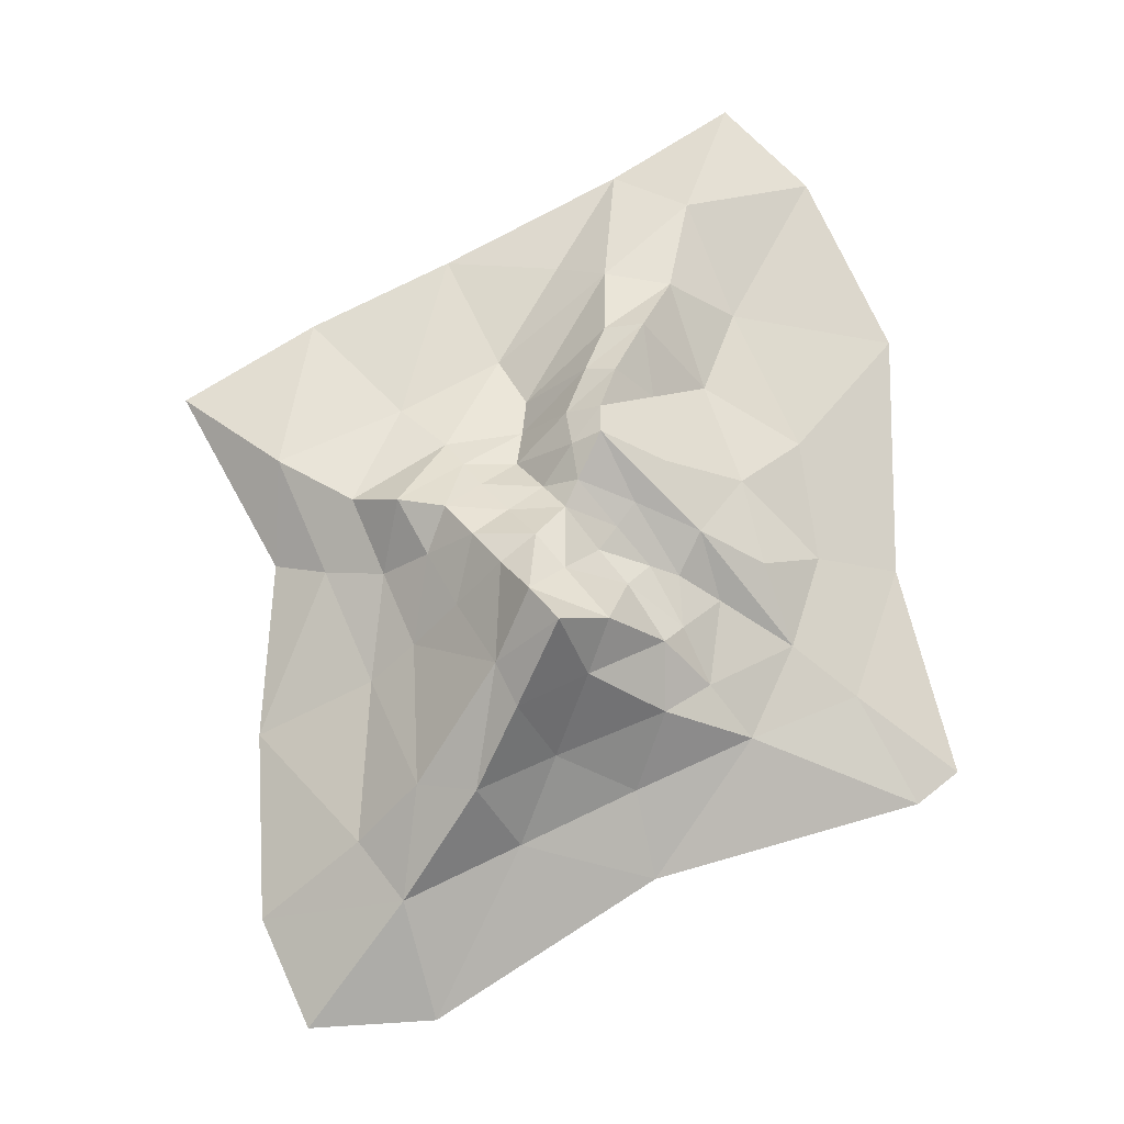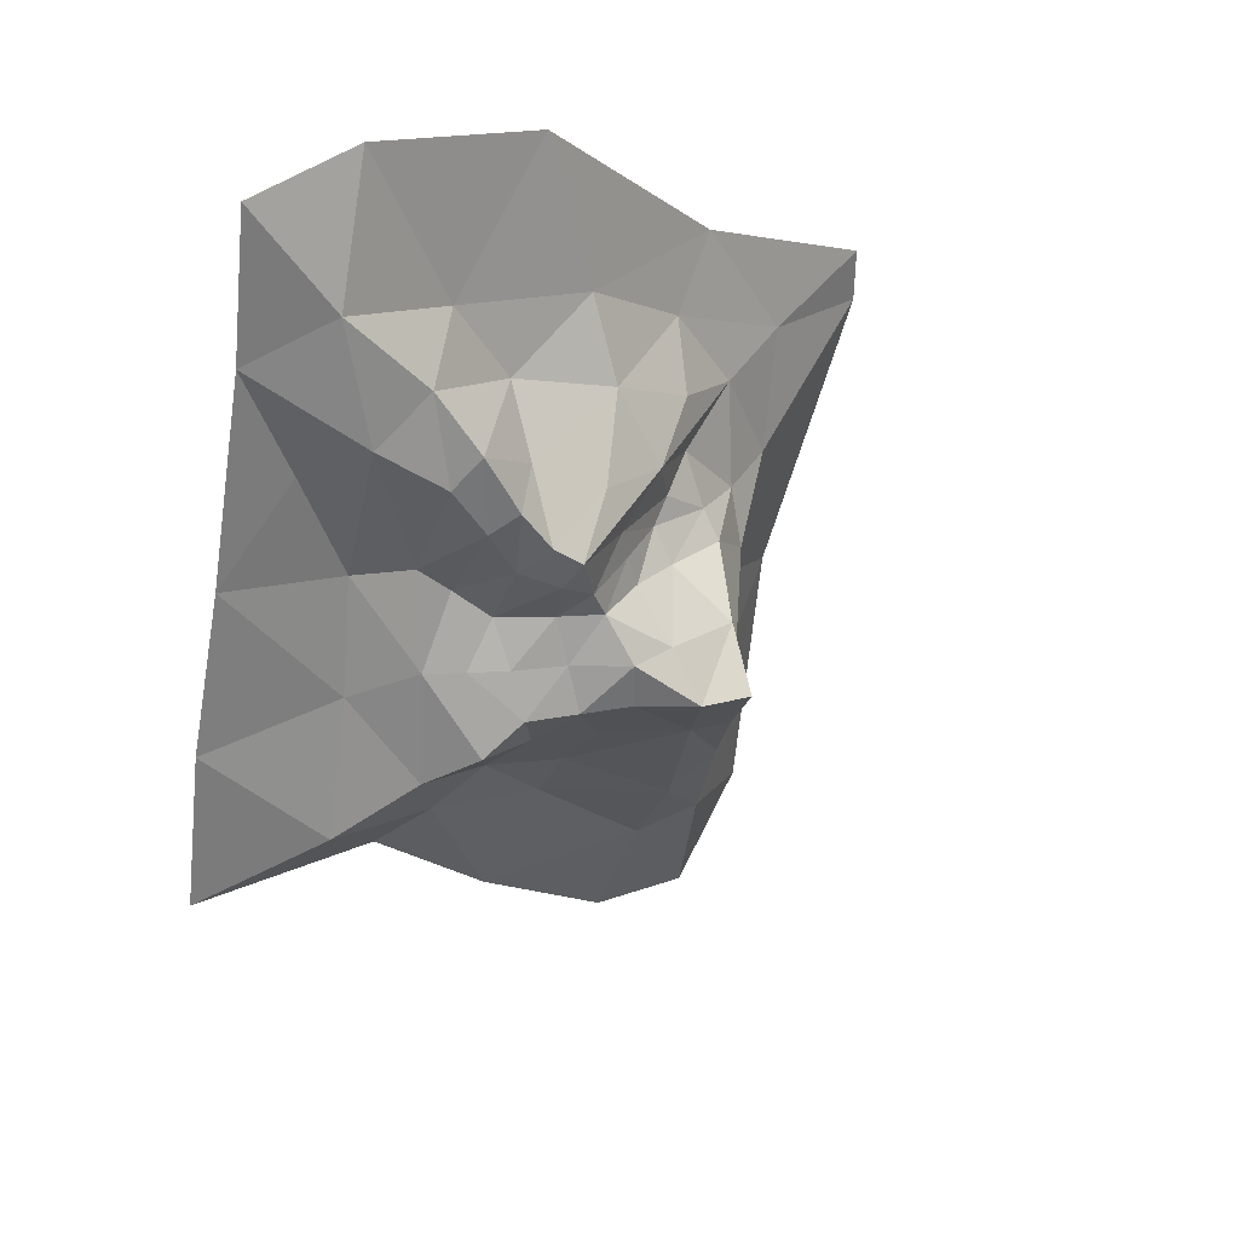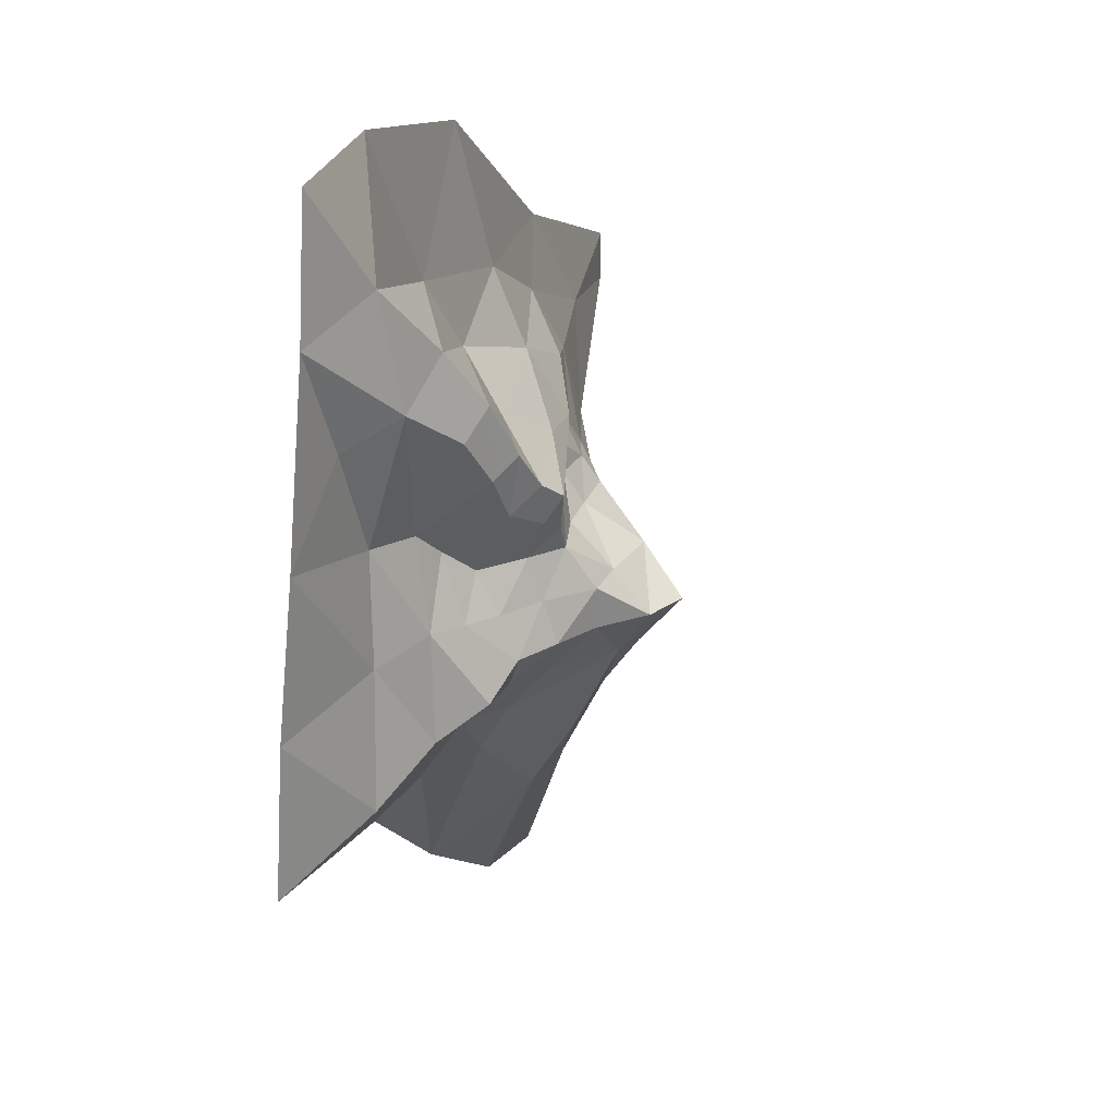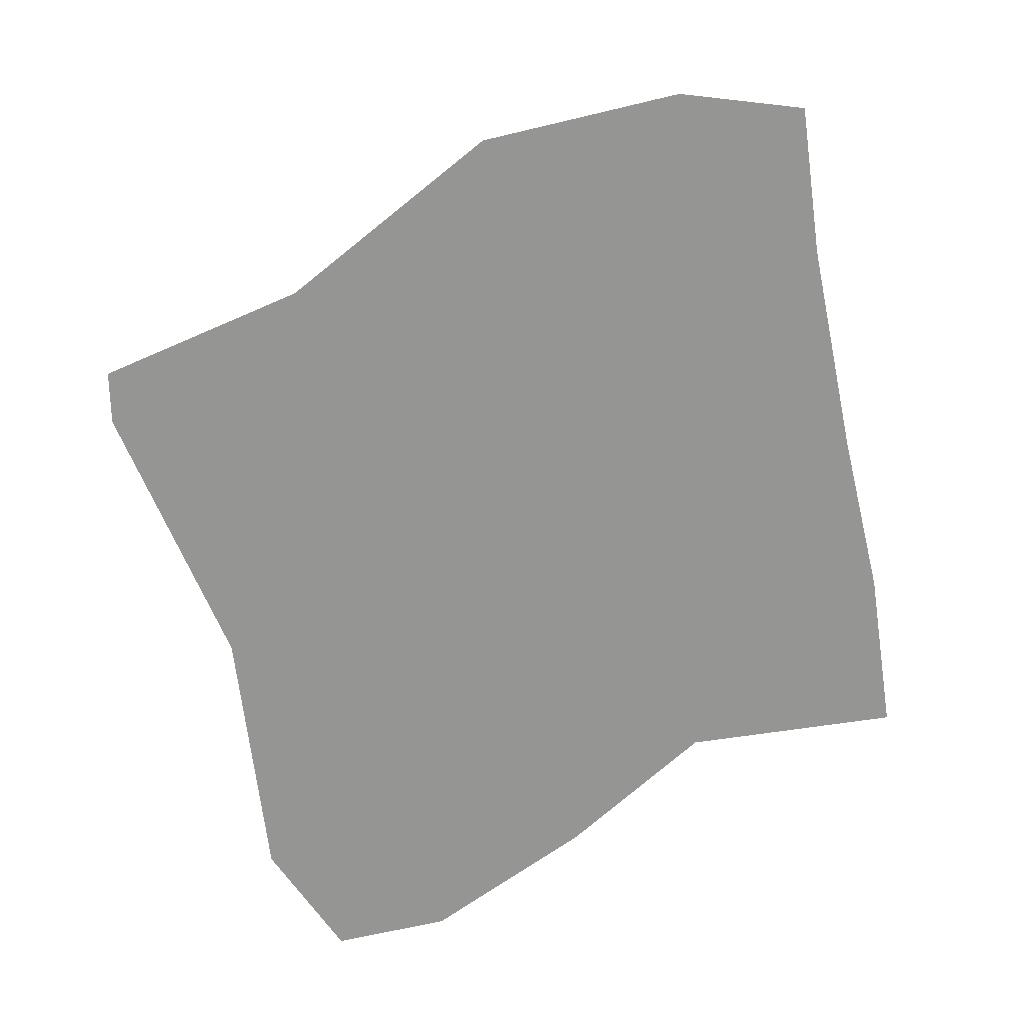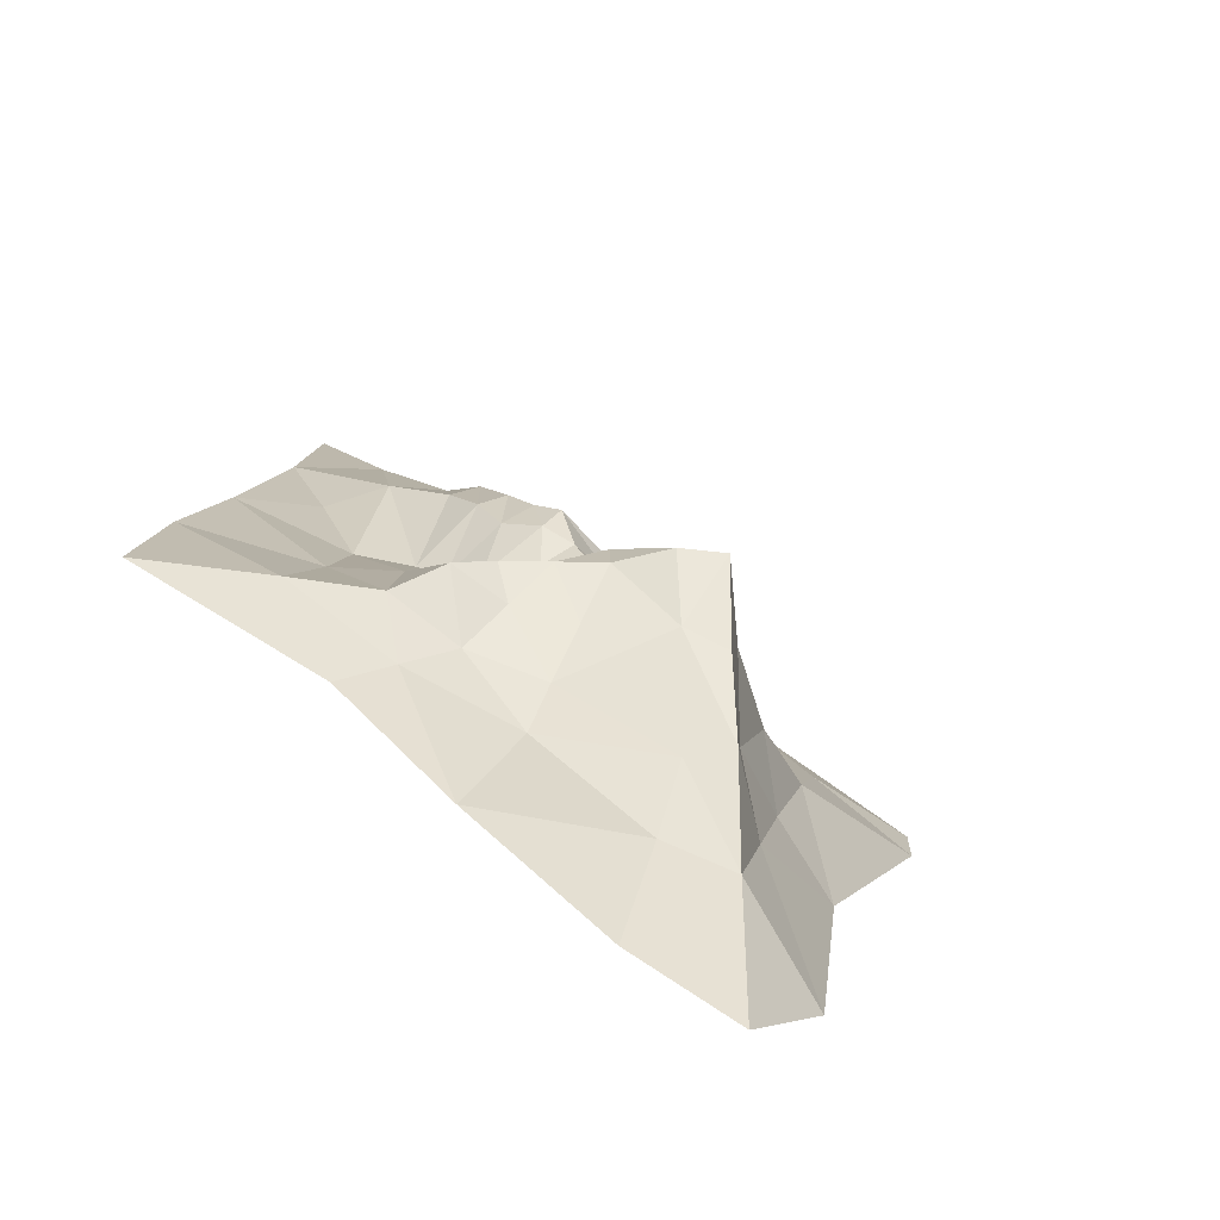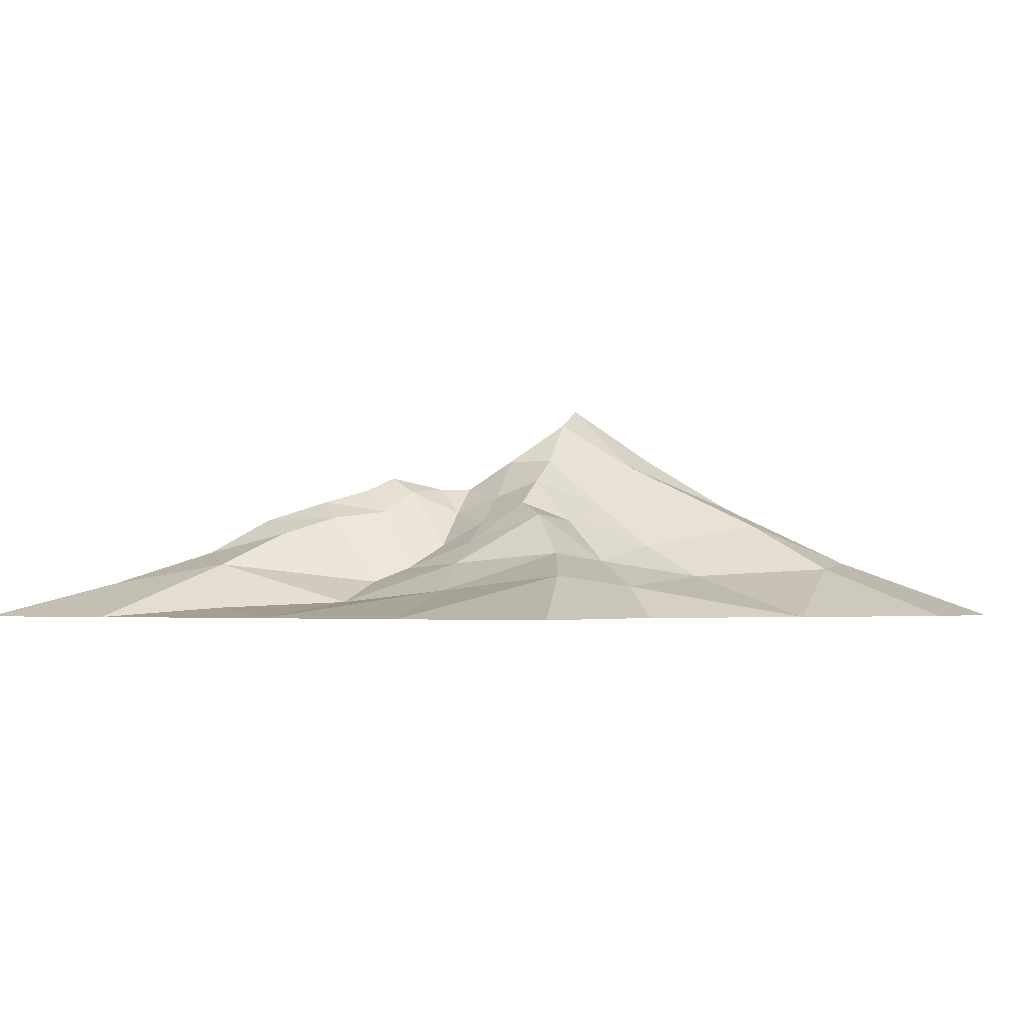
<metadata>
{"format":"obj","ext":"obj","renderer":"f3d","projection":"perspective","resolution":1024,"background":"white","views":[{"elev":77.3,"azim":-129.8,"up":"+Y"},{"elev":35.3,"azim":138.3,"up":"+Z"},{"elev":28.2,"azim":111.9,"up":"+Z"},{"elev":22.0,"azim":4.4,"up":"+Z"},{"elev":-73.0,"azim":150.8,"up":"+Z"},{"elev":-2.0,"azim":109.5,"up":"+Y"}]}
</metadata>
<code>
o Cube
v 1 1.332 -1
v 4.273 0 -2.396
v 1 1.364 1.5
v 2.945 0 4.926
v -1 2.536 -1
v -2.414 0 -5.854
v -1.245 0.9707 0.5642
v -4.929 0 1.699
v -3.639 0 -1.768
v 0.5562 0 -4.211
v 1.877 0.7199 -1.698
v -2.635 0.4105 1.128
v 1.515 0.7522 2.786
v -1.707 1.313 -2.768
v 0.4825 1.663 0.8431
v 0.9688 0.8319 0.007629
v -0.5521 0 4.511
v -1 1.322 0
v 0 1.867 -1
v 3.61 0 1.088
v 0.08483 0.8351 -2.233
v 1.562 0.4042 0.6332
v -0.4224 0 -0.34
v -2.335 0.964 -0.5613
v -0.8207 0.6936 1.893
v 0.09106 1.53 0
v -4.915 0 1.106
v -1.122 0 -5.496
v 2.852 0.4601 -2.047
v -1.736 0.7146 0.7795
v 2.23 0.383 3.679
v -2.061 0.6404 -4.137
v -0.3279 1.303 0.6738
v 0.9844 1.24 0.754
v 1.589 0 5.06
v -1.254 1.965 -0.5
v 0.5 1.599 -1
v 4.02 0 -0.6536
v -3.268 0 -4.689
v 1.999 0 -2.827
v 1.438 1.175 -1.349
v -3.534 0.2063 1.349
v 1.258 1.144 2.143
v -1.354 1.882 -1.884
v 0.7413 1.514 1.059
v 0.9844 1.108 -0.4962
v -2.703 0 2.718
v -0.9665 1.08 0.3652
v -0.5 2.324 -1
v 3.157 0 3.328
v 0.9809 0.6403 -1.965
v -1.205 1.089 -3.217
v 0.1272 0.4701 -2.85
v 0.04242 1.335 -1.617
v 1.539 0.979 1.799
v 1.719 0.6149 -0.4433
v 2.207 0.1699 0.736
v 1.265 0.5624 0.329
v -1.939 1.034 -1.826
v -2.403 0.7245 0.0579
v -2.757 0.4233 -1.326
v -1.75 1.23 -0.08916
v -1.728 0.7328 1.447
v 0.3474 0.4515 2.34
v -0.8525 0.2911 2.787
v -0.1691 1.264 1.255
v 0.2413 1.528 0.3086
v 0 1.866 -0.5
v 0.4844 1.238 0.003814
v -0.5 1.352 0
v -0.5 1.877 -0.5
v 0.4922 1.418 -0.4981
v 0.6128 1.485 0.5313
v 0.5443 0.9825 1.699
v 0.8498 0.2409 3.233
v -2.033 0.254 2.068
v -1.736 1.001 0.2116
v -3.146 0.4378 0.06909
v -2.409 0.5319 -2.732
v 1.352 0.863 -0.4697
v 2.45 0.2988 -0.5484
v 2.139 0.6083 2.315
v -0.8215 1.825 -1.75
v -1.214 0.5605 -4.11
v 1.49 0.3468 -2.448
v 0.7404 1.12 -1.483
v 1.262 1.169 1.276
v -1.552 1.731 -1.043
v -1.028 1.123 1.06
v -0.4139 1.295 0.3369
v 2.682 0.1083 2.032
f 48 33 90
f 89 7 30
f 88 5 44
f 35 50 4
f 87 3 43
f 86 1 41
f 85 11 29
f 52 53 84
f 83 19 54
f 82 13 31
f 56 57 81
f 80 16 58
f 27 47 8
f 10 9 39
f 40 2 38
f 79 14 32
f 78 24 61
f 77 18 62
f 40 38 23
f 64 65 75
f 45 66 74
f 73 15 45
f 72 26 69
f 71 18 70
f 71 26 68
f 33 89 15
f 49 36 71
f 46 69 16
f 1 72 46
f 37 68 72
f 34 45 3
f 16 73 34
f 69 67 73
f 74 25 64
f 43 64 13
f 3 74 43
f 75 17 35
f 31 35 4
f 13 75 31
f 47 42 8
f 65 47 17
f 25 76 65
f 60 62 24
f 30 60 12
f 7 77 30
f 78 9 27
f 42 27 8
f 12 78 42
f 39 32 6
f 9 79 39
f 61 59 79
f 38 20 23
f 6 28 39
f 23 17 47
f 56 58 22
f 41 56 11
f 1 80 41
f 81 20 38
f 29 38 2
f 11 81 29
f 50 31 4
f 55 82 22
f 83 21 52
f 14 83 52
f 5 83 44
f 84 10 28
f 32 28 6
f 32 52 84
f 40 29 2
f 10 85 40
f 53 51 85
f 51 41 11
f 21 86 51
f 54 37 86
f 55 43 13
f 22 87 55
f 58 34 87
f 50 35 17
f 59 44 14
f 24 88 59
f 62 36 88
f 30 12 89
f 25 89 63
f 71 68 49
f 67 33 15
f 26 90 67
f 70 48 90
f 89 66 15
f 12 63 89
f 36 62 18
f 77 62 60
f 88 36 5
f 62 88 24
f 24 78 60
f 24 59 61
f 76 12 42
f 91 20 57
f 91 82 50
f 68 19 49
f 57 22 82
f 48 7 33
f 89 33 7
f 9 23 47
f 87 34 3
f 86 37 1
f 85 51 11
f 82 55 13
f 79 59 14
f 17 23 50
f 77 48 18
f 76 63 12
f 64 25 65
f 45 15 66
f 73 67 15
f 72 68 26
f 71 36 18
f 71 70 26
f 49 5 36
f 46 72 69
f 1 37 72
f 37 19 68
f 34 73 45
f 16 69 73
f 69 26 67
f 74 66 25
f 43 74 64
f 3 45 74
f 75 65 17
f 31 75 35
f 13 64 75
f 47 76 42
f 65 76 47
f 25 63 76
f 39 28 10
f 30 77 60
f 7 48 77
f 78 61 9
f 42 78 27
f 12 60 78
f 39 79 32
f 9 61 79
f 23 10 40
f 41 80 56
f 1 46 80
f 81 57 20
f 29 81 38
f 11 56 81
f 50 82 31
f 14 44 83
f 5 49 83
f 84 53 10
f 32 84 28
f 32 14 52
f 40 85 29
f 10 53 85
f 51 86 41
f 55 87 43
f 59 88 44
f 10 23 9
f 27 9 47
f 25 66 89
f 67 90 33
f 26 70 90
f 70 18 48
f 91 50 20
f 91 57 82
f 23 20 50
f 56 22 57
f 80 46 16
f 56 80 58
f 22 58 87
f 58 16 34
f 52 21 53
f 83 49 19
f 83 54 21
f 53 21 51
f 21 54 86
f 54 19 37

</code>
